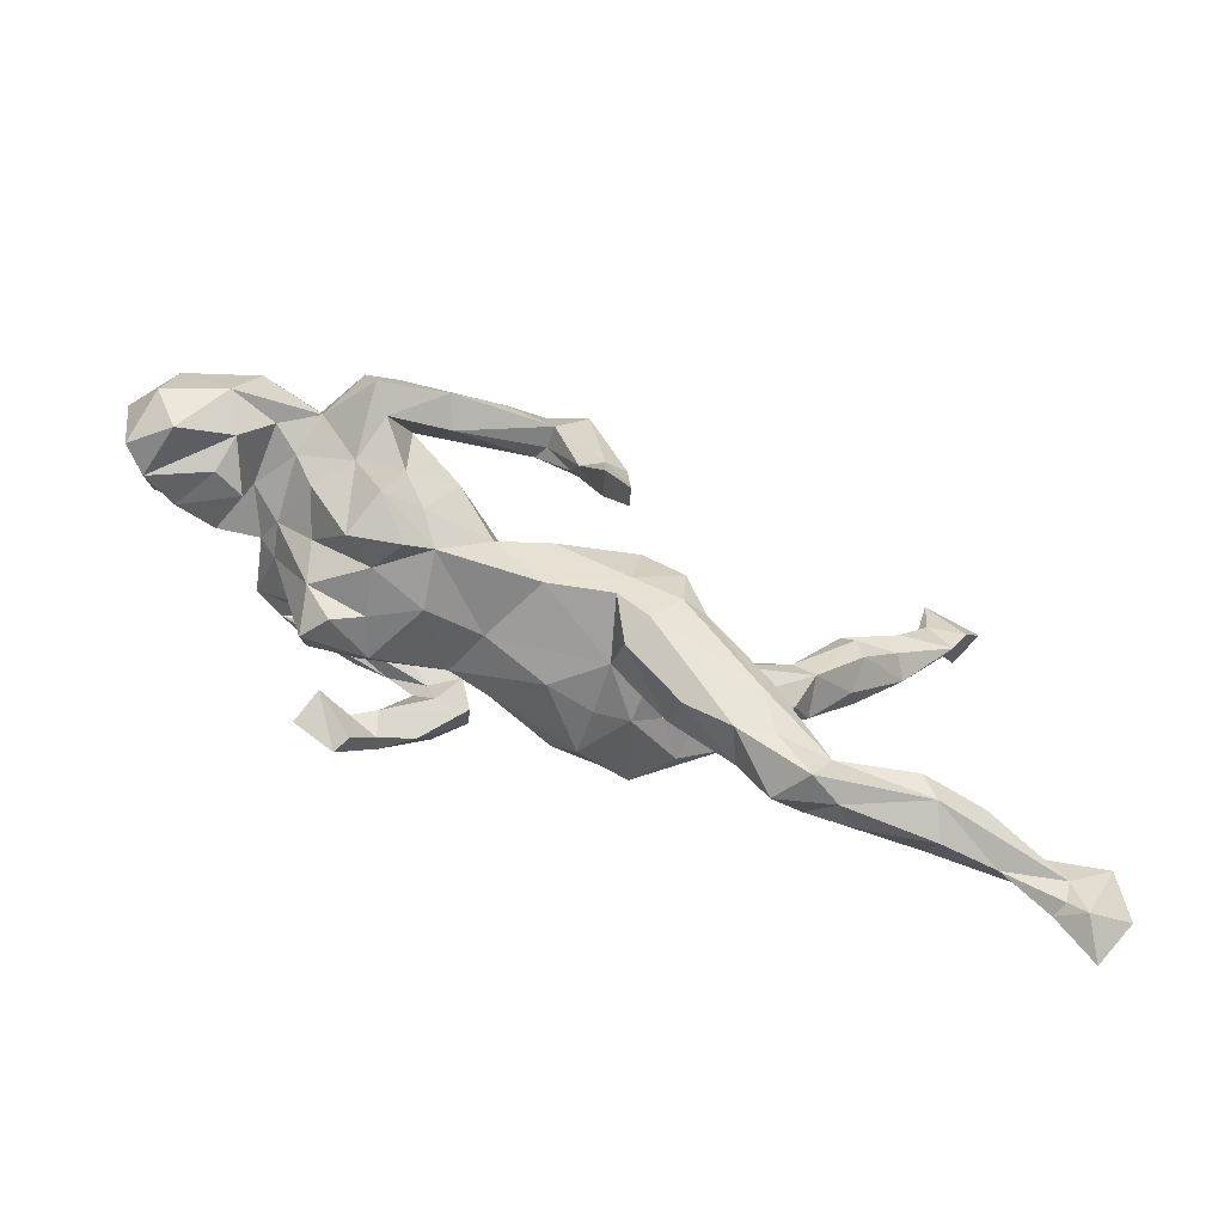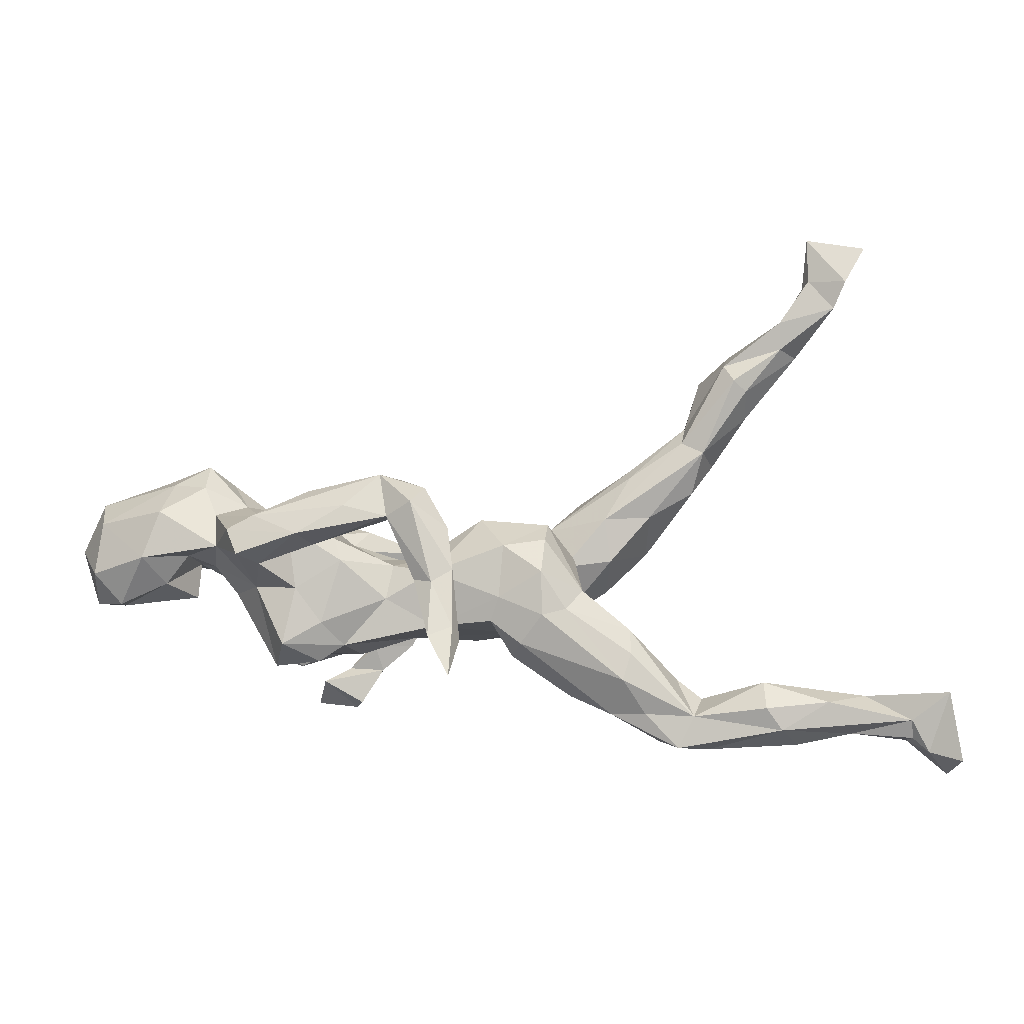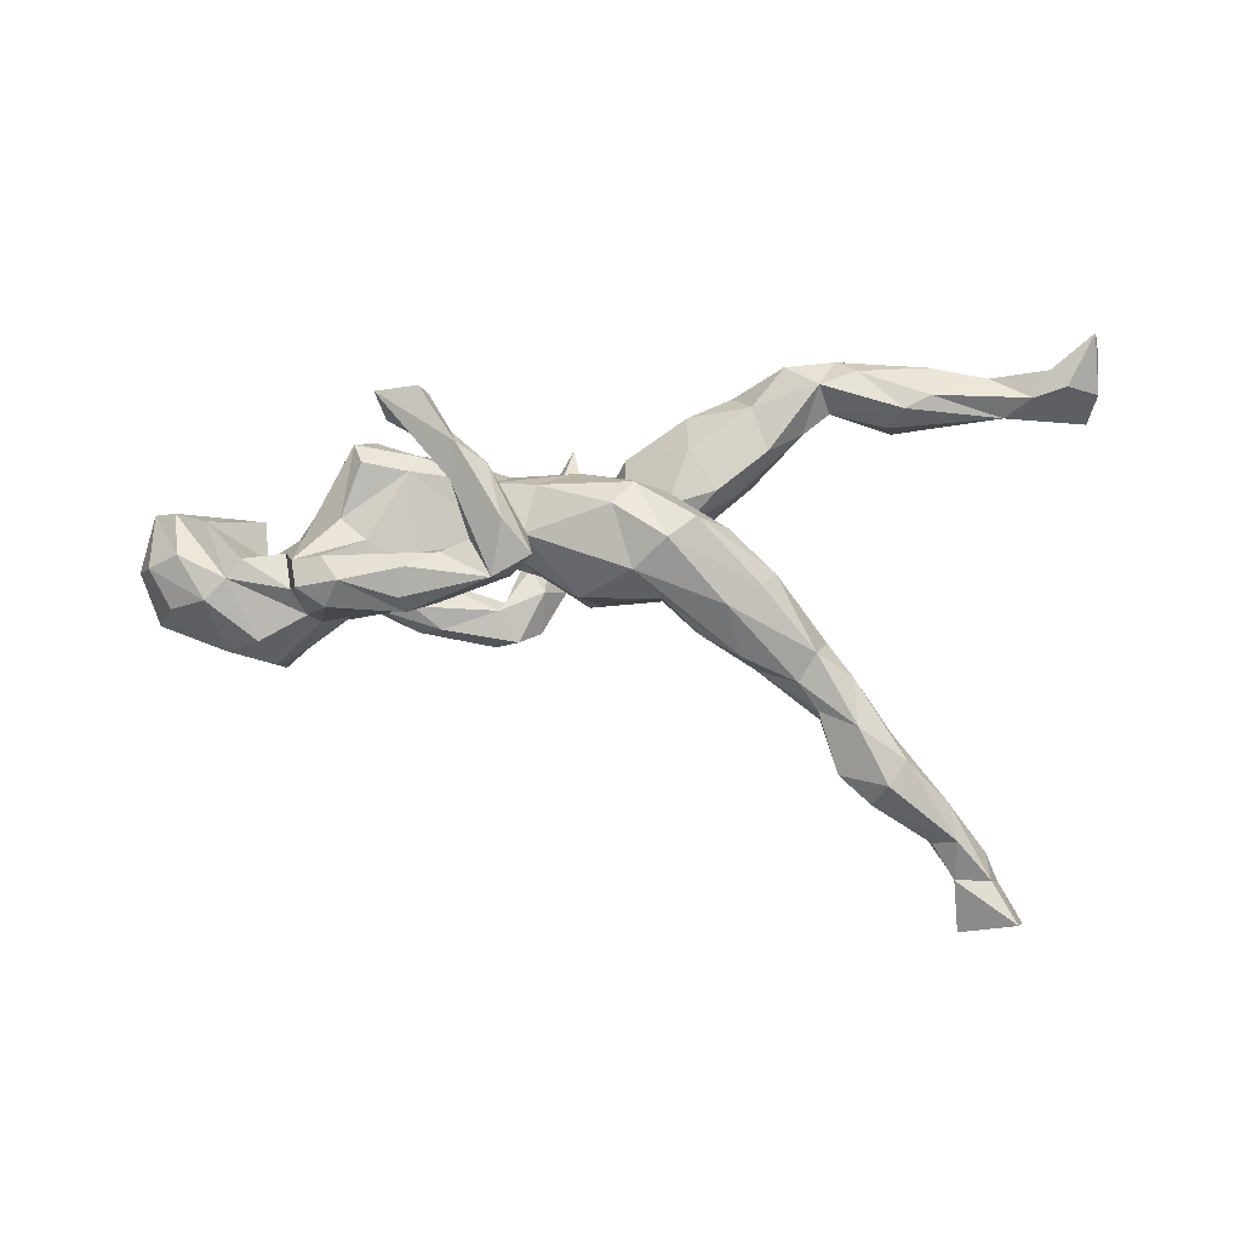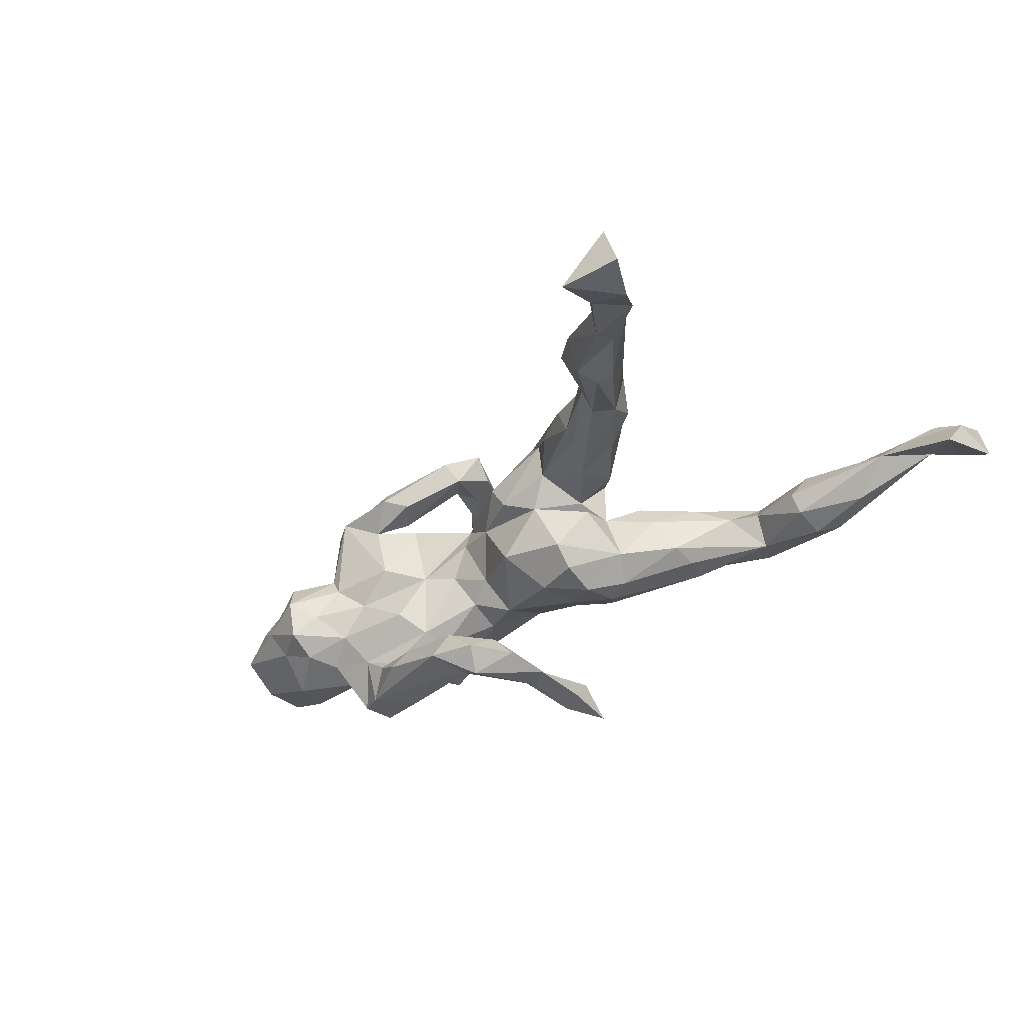
<metadata>
{"format":"obj","ext":"obj","renderer":"f3d","projection":"perspective","resolution":1024,"background":"white","views":[{"elev":-74.0,"azim":156.3,"up":"+Y"},{"elev":-18.0,"azim":-176.3,"up":"+Y"},{"elev":76.6,"azim":-178.9,"up":"+Z"},{"elev":-37.7,"azim":-137.5,"up":"+Z"}]}
</metadata>
<code>
v 0.6411 0.03863 -0.02317
v 0.5952 0.06797 -0.08601
v 0.6186 -0.04289 0.00423
v 0.6078 -0.01323 -0.0733
v 0.5258 0.1012 0.07111
v 0.5671 -0.05786 -0.0457
v 0.6164 0.04677 0.03664
v 0.5697 0.03296 0.0689
v 0.5816 0.1055 0.02959
v 0.6076 0.1164 -0.03494
v 0.5824 -0.03771 0.03708
v 0.5218 0.002636 -0.1083
v 0.4895 -0.0288 -0.06087
v 0.5063 0.1535 -0.02951
v 0.4968 -0.0428 -0.007703
v 0.4947 0.0705 0.08215
v 0.4922 0.07507 -0.1253
v 0.5314 -0.01943 0.06243
v 0.423 0.1673 -0.0735
v 0.4496 0.01078 -0.08715
v 0.4486 0.1545 0.04489
v 0.4791 0.1354 -0.07917
v 0.4527 -0.03329 0.01142
v 0.4472 0.02296 0.004611
v 0.3971 0.01517 -0.122
v 0.4731 0.04257 0.0889
v 0.4284 0.1775 -0.006178
v 0.4237 0.1222 -0.102
v 0.4091 -0.0008966 -0.06096
v 0.4112 0.02917 0.07269
v 0.4004 0.08506 0.08285
v 0.3903 0.05985 0.1541
v 0.3575 0.09592 -0.07427
v 0.398 0.0001234 0.0359
v 0.4023 0.07152 -0.11
v 0.387 0.1454 -0.03845
v 0.3662 0.02089 -0.1932
v 0.3837 0.007262 0.08461
v 0.3817 0.1024 0.1643
v 0.3781 0.1153 0.05198
v 0.3291 -0.1025 0.06885
v 0.3745 -0.04341 -0.04072
v 0.3119 -0.118 0.1343
v 0.3332 -0.04714 -0.09686
v 0.3072 -0.1626 -0.02982
v 0.3392 0.1298 0.162
v 0.3604 0.1175 0.02115
v 0.3266 0.0626 -0.1271
v 0.3465 0.05829 0.1734
v 0.3462 -0.06276 0.02161
v 0.3134 0.09159 -0.02017
v 0.3486 -0.02223 -0.2007
v 0.318 -0.0284 -0.1645
v 0.28 0.06025 0.164
v 0.319 0.0988 0.1962
v 0.278 0.04 -0.1415
v 0.2886 0.05962 -0.154
v 0.3236 0.04092 -0.2004
v 0.3275 -0.009555 0.126
v 0.234 0.07386 -0.06752
v 0.2851 -0.134 0.0923
v 0.2246 0.07975 0.2046
v 0.2611 -0.1389 0.1844
v 0.2601 -0.1316 0.005329
v 0.288 -0.1433 -0.09772
v 0.2672 -0.05452 -0.1121
v 0.2986 -0.08684 0.1518
v 0.2006 -0.169 0.2193
v 0.2517 0.003659 -0.22
v 0.2019 0.082 -0.1701
v 0.2348 -0.1602 -0.04711
v 0.246 0.05148 -0.1458
v 0.2878 0.0252 0.1409
v 0.1782 0.05624 0.1974
v 0.2762 -0.1671 0.2293
v 0.2424 -0.1189 0.07353
v 0.1949 -0.009722 -0.1133
v 0.2305 -0.07648 0.1444
v 0.2525 0.09828 0.02949
v 0.2221 -0.1083 0.2188
v 0.1658 -0.111 0.2249
v 0.1646 -0.04019 0.2257
v 0.217 -0.1029 0.1298
v 0.2112 0.06381 0.1175
v 0.2306 -0.001709 -0.1749
v 0.2127 -0.1717 0.2451
v 0.238 0.08338 -0.1872
v 0.2256 0.1346 0.1599
v 0.1826 0.1144 0.137
v 0.2346 0.1201 0.1855
v 0.228 -0.1063 -0.08812
v 0.1764 -0.07535 0.2008
v 0.2073 0.0309 -0.09855
v 0.1766 0.04648 -0.2255
v 0.2155 0.07977 0.1268
v 0.1361 -0.01625 0.1069
v 0.1915 0.05118 0.004168
v 0.1039 0.09368 0.2084
v 0.1252 -0.06467 -0.07363
v 0.1055 0.03066 -0.1978
v 0.1141 0.04892 -0.1747
v 0.1139 -0.06839 0.2199
v 0.1578 -0.08969 0.2474
v 0.1121 -0.07106 0.113
v 0.1763 -0.13 0.0314
v 0.1363 0.03785 0.2011
v 0.1073 0.0256 -0.2292
v 0.1243 0.03955 0.1807
v 0.08289 0.09492 -0.1927
v 0.1946 -0.1353 -0.05114
v 0.1427 0.02172 -0.003096
v 0.1153 -0.005204 -0.06023
v 0.1195 0.09714 -0.2209
v 0.05749 0.02414 0.1837
v 0.1057 0.03213 0.04789
v 0.0905 0.01832 0.2436
v 0.07298 0.01147 -0.03427
v 0.1101 0.01424 0.09293
v 0.1088 8.263e-05 0.1801
v 0.06409 -0.07397 -0.214
v 0.06784 -0.02313 -0.1927
v 0.0468 -0.1082 -0.05983
v 0.08019 0.08025 0.1634
v 0.04857 -0.06561 0.126
v 0.04822 0.06135 0.2152
v 0.06711 0.04151 -0.2546
v 0.03884 -0.1712 -0.2421
v 0.04426 0.01615 -0.1812
v 0.06558 0.00892 0.1307
v 0.04839 -0.02629 -0.0935
v 0.02725 -0.1597 -0.2077
v 0.03867 0.04934 0.03913
v 0.04851 0.07445 -0.2186
v 0.03493 -0.08339 -0.2336
v -0.02874 0.06905 -0.0632
v 0.01148 0.007213 -0.2191
v 0.08913 -0.101 0.04074
v -0.01264 -0.1003 0.07031
v 0.002298 -0.06318 -0.2302
v 0.001444 -0.1556 -0.2355
v -0.01475 0.09017 0.08276
v -0.007739 -0.1714 -0.2121
v 0.005858 -0.2359 -0.2478
v -0.04609 -0.1079 -0.08482
v -0.09191 0.06433 0.1523
v -0.07879 -0.1043 0.008672
v -0.06026 -0.07334 -0.1036
v -0.0912 -0.06562 0.1512
v -0.06834 0.008824 -0.1177
v -0.08667 -0.08774 0.08435
v -0.06079 -0.02776 0.1704
v -0.07818 -0.1551 -0.03828
v -0.04267 0.08816 0.03709
v -0.1299 -0.106 -0.1113
v -0.1396 -0.07276 0.07998
v -0.1297 -0.03824 -0.1268
v -0.1353 0.01884 -0.1113
v -0.1699 -0.2159 -0.01227
v -0.09358 -0.1456 -0.08354
v -0.09861 0.06718 0.01023
v -0.1409 -0.06678 0.03115
v -0.1829 -0.03134 0.07195
v -0.1712 -0.0454 0.009354
v -0.1385 0.05272 -0.0804
v -0.1361 0.0961 0.1148
v -0.1937 -0.05628 -0.06992
v -0.2147 -0.08956 0.03611
v -0.1397 0.02453 0.1865
v -0.1786 0.01561 -0.00835
v -0.1606 0.0113 0.02257
v -0.1859 0.138 0.08008
v -0.1805 -0.008432 0.1797
v -0.1344 0.08542 0.05839
v -0.2369 -0.2493 -0.02005
v -0.23 0.08872 0.006917
v -0.2264 0.1106 0.141
v -0.171 -0.152 0.03707
v -0.2285 -0.004804 0.1257
v -0.2437 -0.0918 -0.00408
v -0.1676 -0.09445 -0.1019
v -0.2492 0.1725 0.08341
v -0.2734 0.1622 0.01097
v -0.2648 -0.2198 0.03535
v -0.2897 -0.153 0.03048
v -0.2909 -0.2521 -0.03312
v -0.2748 0.0784 0.1337
v -0.2971 0.05359 0.1034
v -0.2698 -0.1616 -0.07138
v -0.2692 -0.1203 -0.05933
v -0.3047 0.09617 0.02421
v -0.3126 -0.2813 0.04001
v -0.2563 -0.2044 -0.07024
v -0.3641 -0.2527 0.04924
v -0.3427 -0.1876 0.002646
v -0.2725 0.1793 0.02775
v -0.3964 0.1969 -0.01022
v -0.3615 0.2157 -0.006494
v -0.3687 -0.2567 -0.03107
v -0.3618 0.2428 0.0504
v -0.3767 0.1382 0.03027
v -0.3324 0.2051 0.06674
v -0.391 -0.3025 0.006582
v -0.3677 0.2484 0.01327
v -0.3426 -0.3049 -0.01735
v -0.3569 0.1651 0.08663
v -0.4341 0.3384 -0.04257
v -0.4187 0.2675 0.06296
v -0.45 0.3088 -0.05485
v -0.3934 0.3299 0.01767
v -0.48 -0.2052 -0.04104
v -0.3826 -0.2188 0.0102
v -0.4218 -0.2793 0.03522
v -0.4128 0.1929 0.05324
v -0.4429 0.3706 0.00296
v -0.4697 0.2635 0.01031
v -0.4641 0.3487 0.03911
v -0.5291 0.3637 -0.04988
v -0.4697 0.2931 -0.04055
v -0.5325 -0.2974 0.004182
v -0.4915 0.3098 0.03501
v -0.5291 0.4048 -0.0676
v -0.5334 0.4189 -0.03157
v -0.5069 -0.2841 -0.04441
v -0.5314 -0.2431 0.03809
v -0.4824 -0.2512 -0.0593
v -0.4918 -0.221 0.0381
v -0.4688 -0.2012 0.001738
v -0.5695 0.4182 -0.01734
v -0.5784 0.4726 -0.08134
v -0.5779 0.5408 -0.0955
v -0.5694 0.4687 -0.05949
v -0.5821 -0.2394 -0.04444
v -0.6186 0.4243 -0.07735
v -0.6225 0.4693 -0.05121
v -0.5558 0.3614 -0.01338
v -0.6214 -0.2786 0.01309
v -0.6446 -0.2193 0.003868
v -0.6729 0.5259 -0.09052
v -0.7099 -0.2848 0.03983
v -0.6384 0.464 -0.09691
v -0.6572 0.5365 -0.03019
v -0.6852 -0.2443 0.02898
v -0.7178 -0.2868 0.01434
v -0.7416 -0.3117 0.007878
v -0.7163 -0.2622 -0.005808
v -0.7346 -0.2588 0.04115
v -0.7755 -0.2229 -0.0299
v -0.7747 -0.3374 0.06049
v -0.7854 -0.2547 0.01537
v -0.7916 -0.3296 -0.006918
v -0.2384 0.02231 0.03024
v 0.2691 0.1063 0.1195
f 146 155 161
f 64 76 105
f 202 191 193
f 17 12 25
f 146 150 155
f 177 161 167
f 41 61 76
f 41 76 64
f 105 104 137
f 183 177 167
f 183 167 184
f 193 183 184
f 191 183 193
f 212 193 226
f 212 226 224
f 239 242 246
f 212 202 193
f 239 246 248
f 239 248 244
f 248 249 250
f 39 40 46
f 46 79 252
f 176 181 201
f 176 201 205
f 186 176 205
f 16 31 26
f 74 106 108
f 32 30 31
f 39 32 31
f 39 31 40
f 89 88 252
f 252 79 84
f 88 46 252
f 89 252 95
f 101 109 128
f 121 101 128
f 121 100 101
f 94 69 107
f 58 69 94
f 58 37 69
f 109 133 128
f 109 113 133
f 113 126 133
f 101 70 109
f 70 113 109
f 87 113 70
f 113 58 94
f 87 58 113
f 140 127 143
f 142 140 143
f 134 127 140
f 139 134 140
f 126 134 139
f 126 107 134
f 126 139 136
f 94 107 113
f 113 107 126
f 17 25 35
f 17 2 12
f 4 12 2
f 33 48 60
f 35 48 33
f 28 35 33
f 17 35 28
f 22 17 28
f 2 17 22
f 28 33 19
f 19 22 28
f 221 233 229
f 221 217 233
f 233 234 240
f 229 233 240
f 238 240 241
f 230 240 238
f 241 230 238
f 230 229 240
f 231 229 230
f 228 214 222
f 216 214 228
f 247 244 250
f 198 204 223
f 204 202 223
f 185 204 198
f 247 245 244
f 110 105 137
f 189 194 179
f 177 158 152
f 137 138 146
f 122 137 146
f 152 146 177
f 179 194 184
f 158 177 183
f 184 194 193
f 226 227 237
f 226 237 224
f 227 210 237
f 242 247 249
f 246 242 249
f 174 158 183
f 174 183 191
f 174 204 185
f 193 194 211
f 226 193 211
f 226 211 227
f 212 224 219
f 219 224 236
f 236 224 242
f 224 237 242
f 236 242 239
f 237 232 245
f 237 245 247
f 242 237 247
f 248 246 249
f 204 174 191
f 191 202 204
f 202 212 219
f 202 219 223
f 232 223 245
f 210 232 237
f 225 223 232
f 210 225 232
f 198 223 225
f 210 198 225
f 211 198 210
f 192 185 198
f 192 174 185
f 227 211 210
f 194 198 211
f 194 189 198
f 189 188 198
f 188 192 198
f 159 174 192
f 159 158 174
f 159 152 158
f 65 45 71
f 144 152 159
f 144 146 152
f 144 122 146
f 44 45 65
f 110 137 122
f 65 71 110
f 64 105 110
f 71 64 110
f 71 45 64
f 50 41 64
f 45 50 64
f 167 179 184
f 167 163 179
f 161 163 167
f 146 161 177
f 6 3 11
f 163 162 170
f 161 162 163
f 11 18 15
f 1 7 3
f 170 251 175
f 160 163 170
f 163 160 169
f 115 117 132
f 115 111 117
f 29 24 34
f 42 34 50
f 13 23 24
f 11 15 13
f 117 111 112
f 175 251 190
f 173 175 182
f 195 173 182
f 173 170 175
f 132 135 160
f 153 132 160
f 141 132 153
f 79 51 97
f 79 47 51
f 151 129 145
f 124 151 148
f 55 88 90
f 90 88 98
f 88 89 98
f 98 89 123
f 39 55 49
f 32 39 49
f 55 39 46
f 49 55 62
f 62 55 90
f 54 49 74
f 49 62 74
f 89 95 123
f 95 108 123
f 62 90 98
f 125 98 123
f 125 123 114
f 176 145 181
f 168 145 176
f 168 176 186
f 32 49 73
f 95 54 108
f 54 74 108
f 106 92 119
f 106 119 108
f 108 119 123
f 123 119 114
f 151 145 168
f 168 186 172
f 187 172 186
f 92 114 119
f 129 151 124
f 148 151 168
f 148 168 172
f 155 148 172
f 155 172 178
f 83 43 67
f 67 78 83
f 1 9 7
f 1 10 9
f 200 213 196
f 196 190 200
f 175 190 196
f 40 27 47
f 27 36 47
f 21 14 27
f 9 10 14
f 182 197 203
f 175 196 197
f 182 175 197
f 196 215 218
f 196 213 215
f 203 197 206
f 195 182 203
f 215 220 235
f 209 203 206
f 199 203 209
f 220 228 235
f 220 216 228
f 209 214 216
f 36 33 51
f 10 2 22
f 10 1 2
f 51 47 36
f 14 22 19
f 14 10 22
f 27 19 36
f 27 14 19
f 208 197 196
f 206 197 208
f 218 215 235
f 208 196 218
f 217 218 235
f 217 208 218
f 206 208 217
f 214 209 206
f 234 235 228
f 217 235 233
f 221 206 217
f 222 214 221
f 214 206 221
f 233 235 234
f 228 231 234
f 222 231 228
f 231 222 229
f 222 221 229
f 234 241 240
f 234 231 241
f 241 231 230
f 36 19 33
f 179 166 189
f 179 163 166
f 130 99 122
f 110 122 99
f 91 110 99
f 42 45 44
f 42 50 45
f 163 169 166
f 112 130 117
f 133 126 136
f 120 127 134
f 107 85 100
f 128 133 136
f 37 52 69
f 53 69 52
f 69 53 85
f 69 85 107
f 107 100 120
f 100 121 120
f 107 120 134
f 128 136 139
f 120 121 131
f 131 121 128
f 131 128 139
f 131 139 142
f 139 140 142
f 127 120 131
f 127 131 143
f 131 142 143
f 60 48 93
f 58 87 57
f 57 87 70
f 72 57 70
f 72 70 101
f 35 37 48
f 48 37 58
f 48 58 57
f 53 56 72
f 48 57 56
f 48 56 93
f 72 56 57
f 56 66 77
f 85 72 101
f 85 101 100
f 25 44 52
f 25 29 44
f 37 25 52
f 52 44 53
f 53 44 66
f 53 66 56
f 85 53 72
f 42 29 34
f 13 15 23
f 12 6 13
f 6 11 13
f 4 6 12
f 3 6 4
f 4 1 3
f 169 164 166
f 160 164 169
f 117 135 132
f 111 93 112
f 111 97 93
f 20 29 25
f 20 24 29
f 20 13 24
f 1 4 2
f 160 135 164
f 60 93 97
f 51 60 97
f 51 33 60
f 112 99 130
f 135 117 130
f 189 180 188
f 180 192 188
f 154 192 180
f 154 159 192
f 144 159 147
f 91 65 110
f 189 166 180
f 156 154 180
f 156 147 154
f 147 159 154
f 147 122 144
f 122 147 130
f 66 65 91
f 66 44 65
f 166 156 180
f 157 166 164
f 157 156 166
f 149 147 156
f 130 147 149
f 112 77 99
f 91 99 77
f 66 91 77
f 29 42 44
f 12 20 25
f 12 13 20
f 164 149 157
f 135 149 164
f 135 130 149
f 93 77 112
f 25 37 35
f 149 156 157
f 56 77 93
f 55 46 88
f 105 83 104
f 76 83 105
f 76 61 83
f 61 43 83
f 41 43 61
f 150 148 155
f 138 148 150
f 138 124 148
f 247 250 249
f 195 203 199
f 215 213 220
f 5 9 14
f 40 21 27
f 245 236 243
f 223 219 236
f 223 236 245
f 236 239 243
f 243 239 244
f 245 243 244
f 201 199 207
f 207 199 209
f 209 216 207
f 220 207 216
f 201 195 199
f 205 201 207
f 205 207 213
f 213 207 220
f 181 195 201
f 5 14 21
f 40 47 46
f 46 47 79
f 171 173 195
f 171 195 181
f 200 187 205
f 200 205 213
f 7 9 5
f 8 7 5
f 8 5 16
f 16 5 21
f 16 21 40
f 40 31 16
f 78 96 104
f 83 78 104
f 155 178 162
f 124 104 129
f 96 118 129
f 104 96 129
f 78 84 96
f 78 73 84
f 78 59 73
f 67 59 78
f 43 59 67
f 38 59 43
f 41 38 43
f 178 172 187
f 129 141 145
f 129 118 141
f 118 132 141
f 96 84 118
f 73 252 84
f 73 49 252
f 59 32 73
f 59 38 32
f 30 32 38
f 186 205 187
f 145 165 181
f 165 145 141
f 165 171 181
f 165 173 171
f 104 124 138
f 146 138 150
f 137 104 138
f 162 178 251
f 170 162 251
f 50 34 41
f 34 38 41
f 3 8 11
f 3 7 8
f 251 178 187
f 118 115 132
f 118 97 115
f 118 84 97
f 34 30 38
f 24 30 34
f 23 18 24
f 24 18 26
f 18 16 26
f 11 16 18
f 11 8 16
f 190 187 200
f 190 251 187
f 173 153 160
f 165 153 173
f 141 153 165
f 84 79 97
f 162 161 155
f 15 18 23
f 173 160 170
f 97 111 115
f 63 68 81
f 62 98 74
f 116 98 125
f 74 98 106
f 82 106 98
f 82 98 116
f 82 92 106
f 82 116 103
f 114 92 102
f 103 116 102
f 102 116 125
f 114 102 125
f 82 80 92
f 92 81 102
f 81 103 102
f 63 80 75
f 86 75 103
f 75 80 82
f 80 63 81
f 75 82 103
f 68 86 81
f 80 81 92
f 86 103 81
f 63 75 86
f 30 26 31
f 30 24 26
f 252 54 95
f 49 54 252
f 244 248 250
f 63 86 68

</code>
